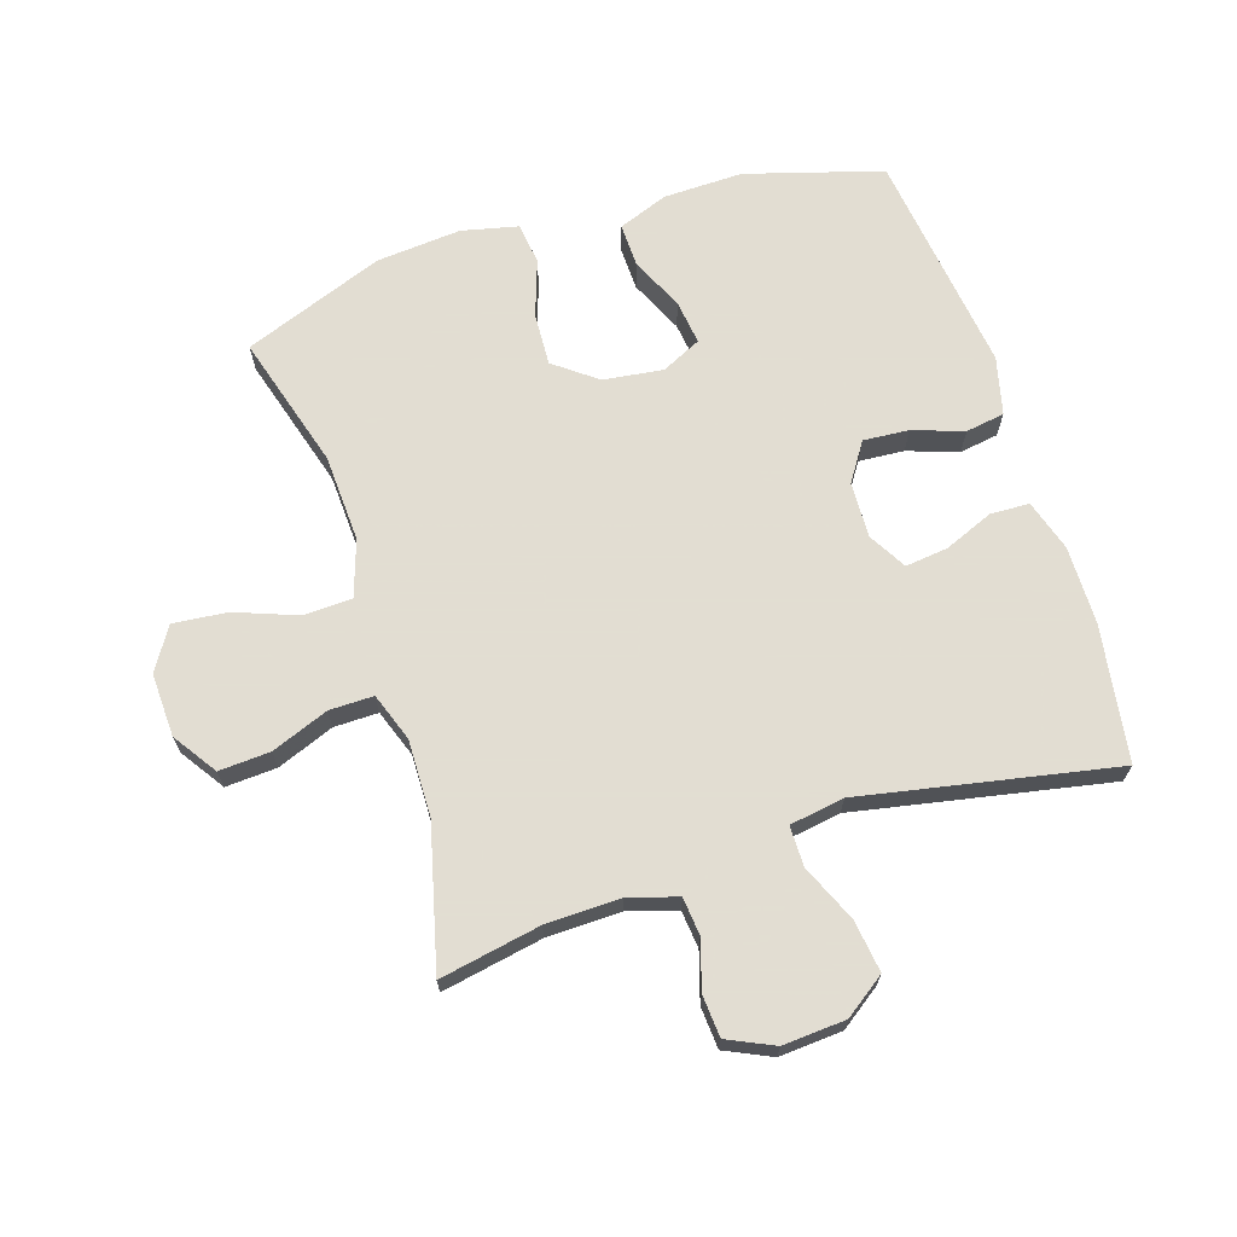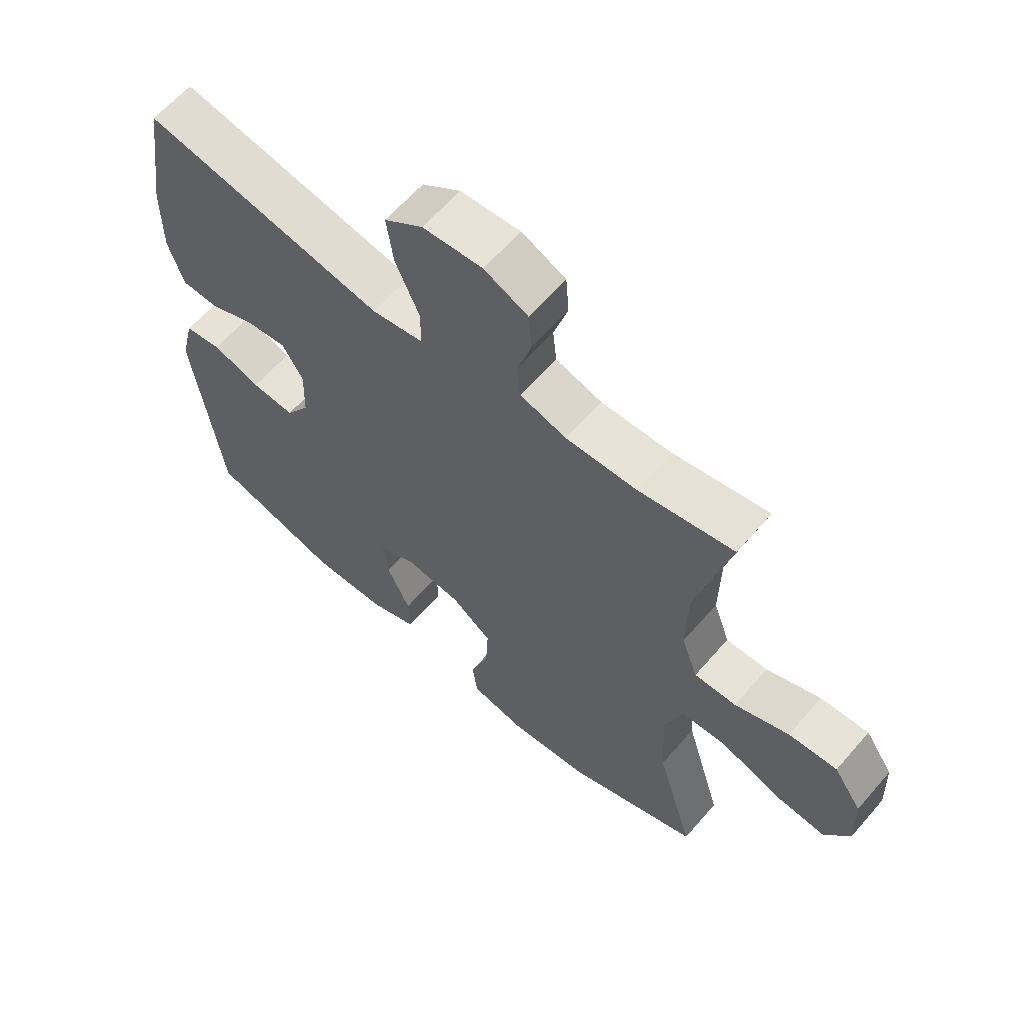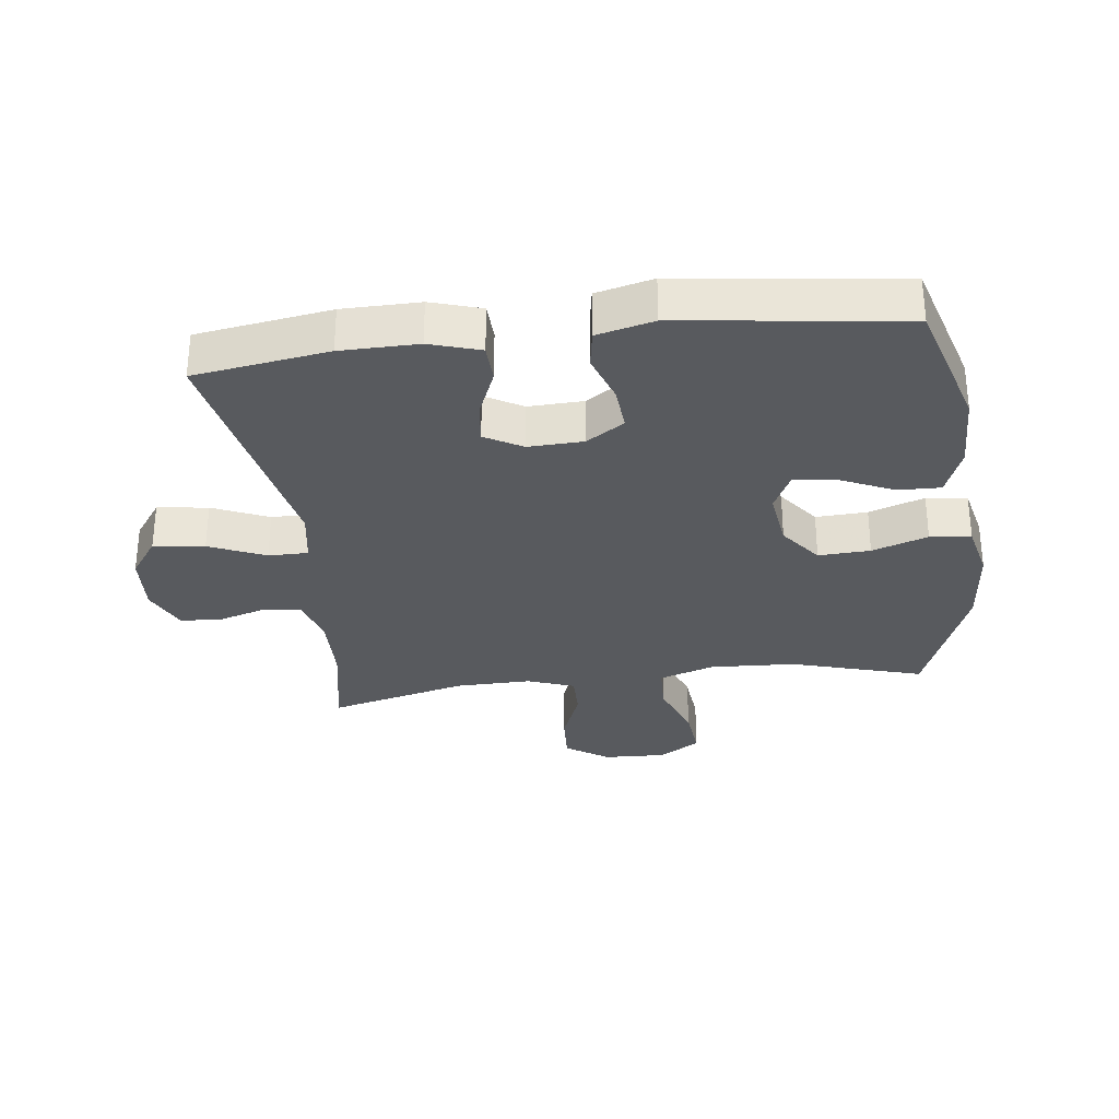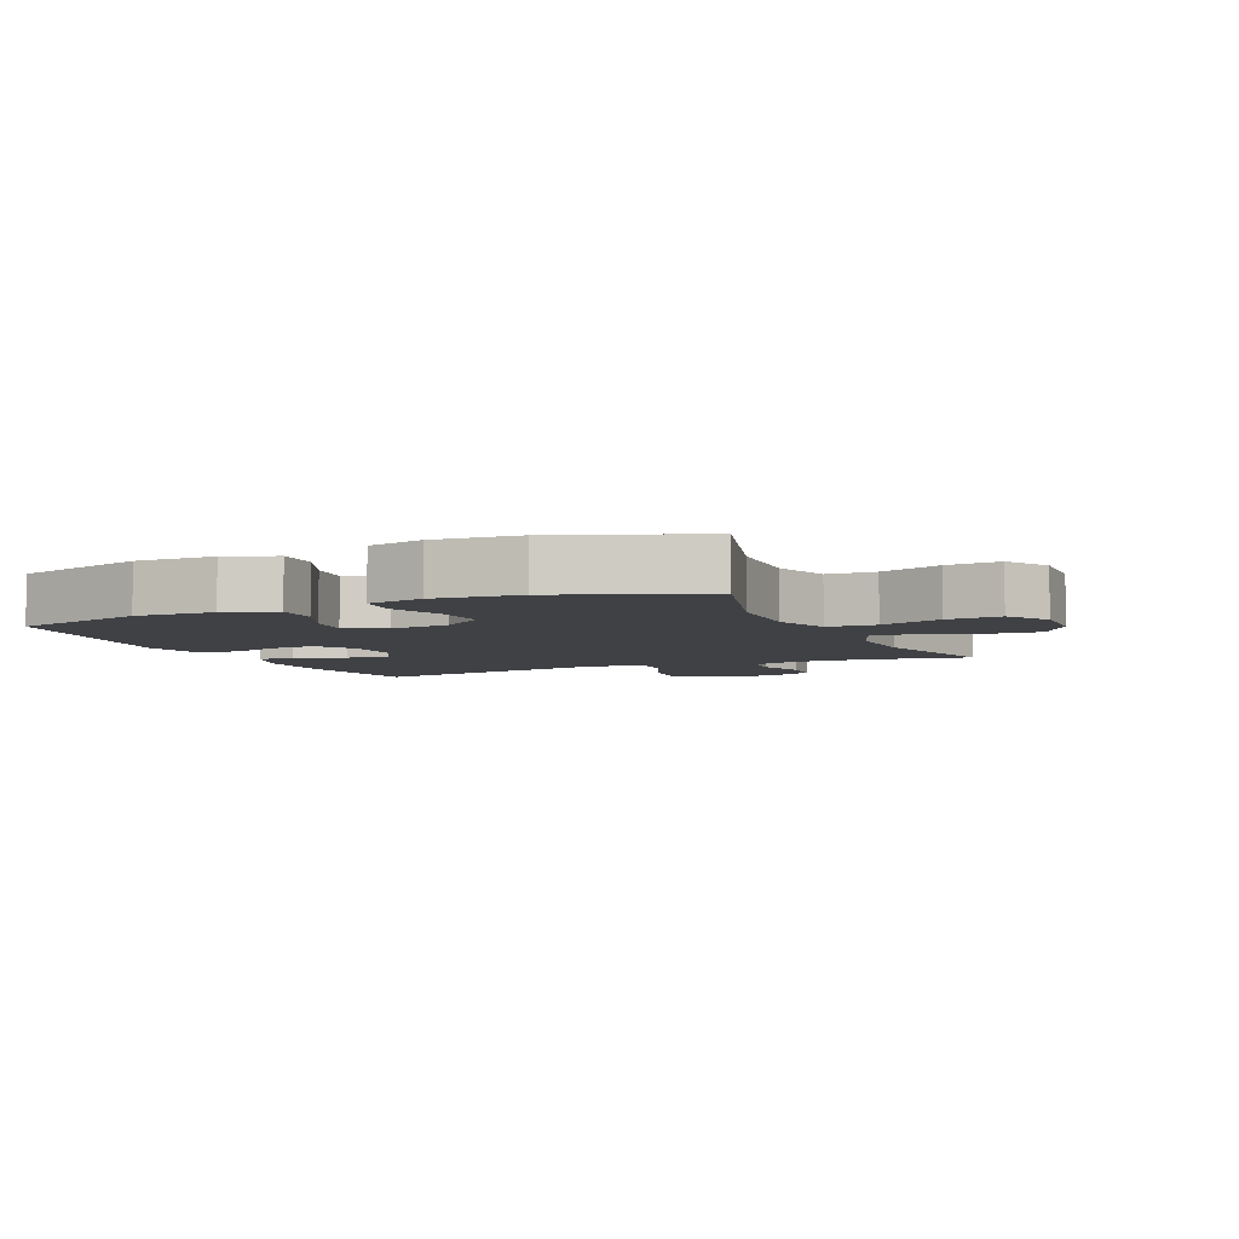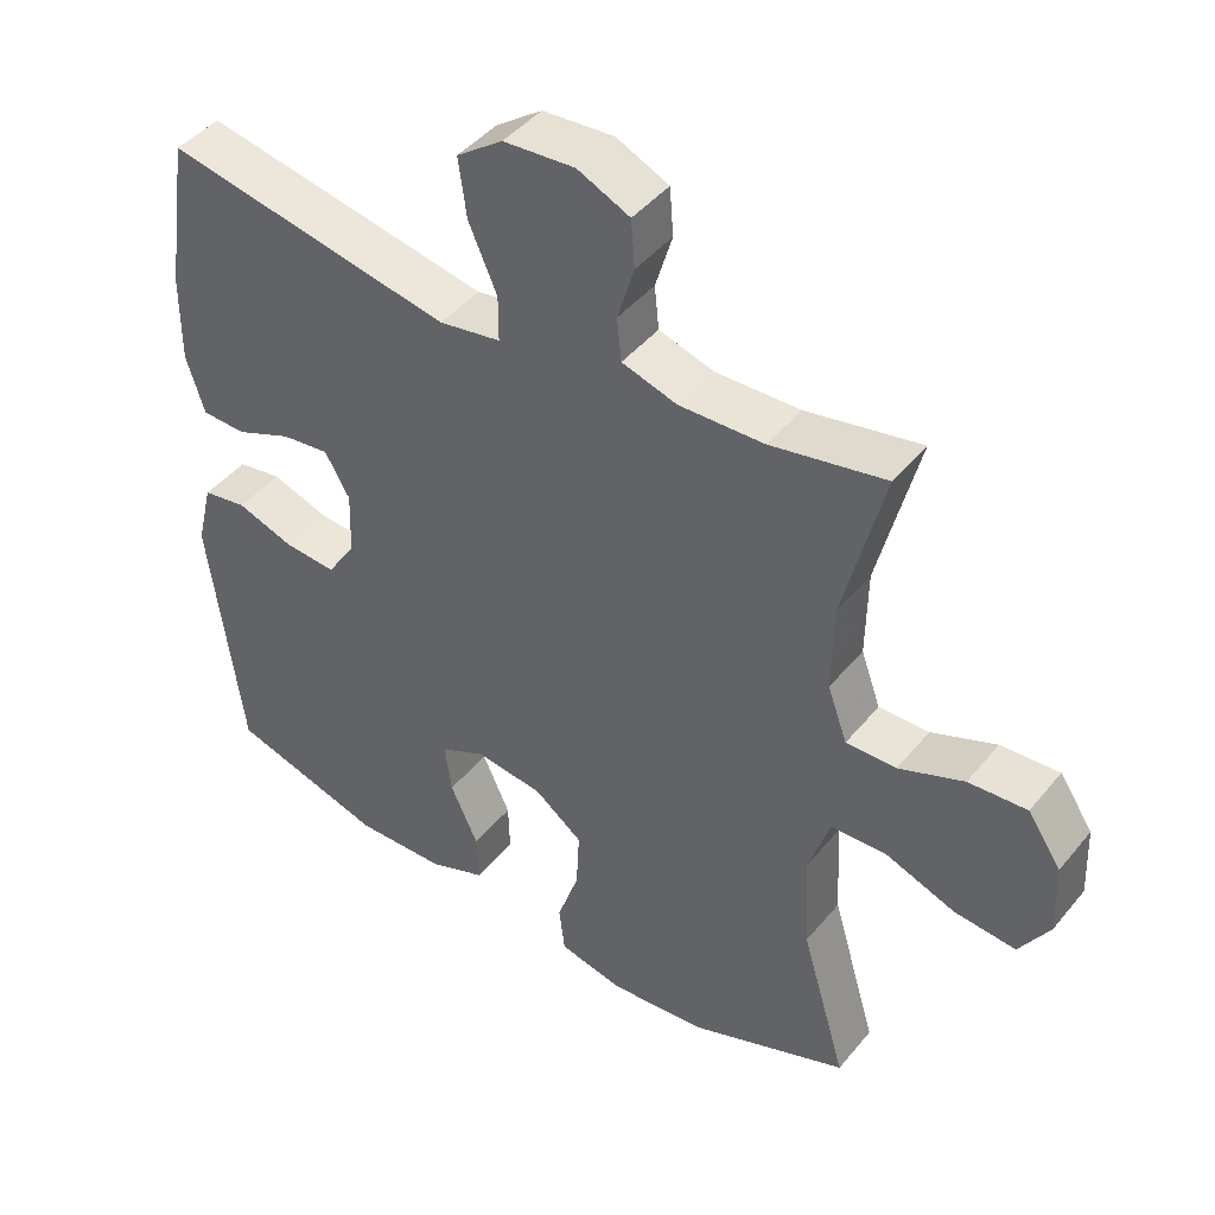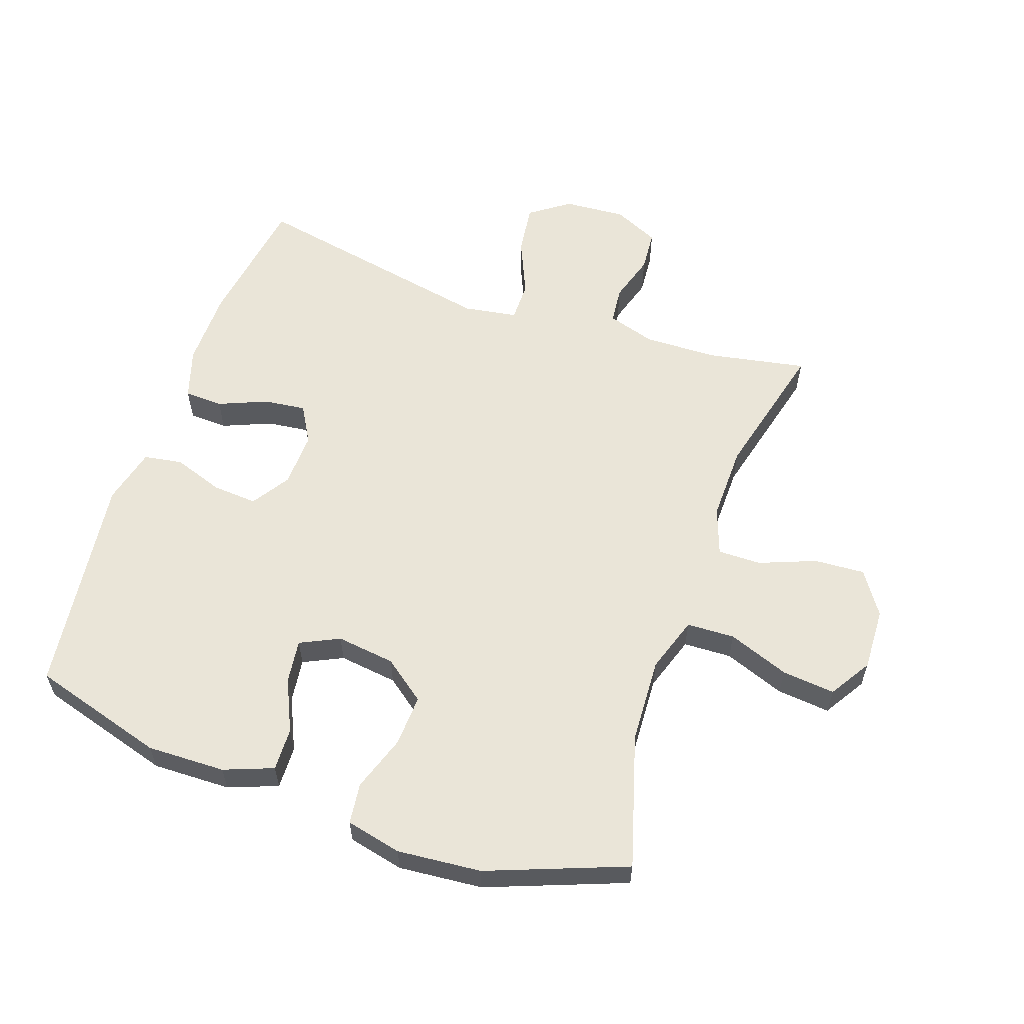
<metadata>
{"format":"obj","ext":"obj","renderer":"f3d","projection":"perspective","resolution":1024,"background":"white","views":[{"elev":68.1,"azim":-17.6,"up":"+Y"},{"elev":62.4,"azim":-139.2,"up":"+Z"},{"elev":-30.8,"azim":97.2,"up":"+Y"},{"elev":-5.5,"azim":-155.9,"up":"+Y"},{"elev":44.1,"azim":-143.6,"up":"+Z"},{"elev":58.9,"azim":-160.8,"up":"+Y"}]}
</metadata>
<code>
v 0.5 0.07 0.5
v 0.532 0.07 0.288
v 0.533 0.07 0.166
v 0.508 0.07 0.086
v 0.447 0.07 0.084
v 0.37 0.07 0.116
v 0.304 0.07 0.124
v 0.27 0.07 0.065
v 0.273 0.07 -0.022
v 0.312 0.07 -0.082
v 0.383 0.07 -0.077
v 0.462 0.07 -0.05
v 0.523 0.07 -0.06
v 0.545 0.07 -0.15
v 0.5 0.07 -0.5
v 0.288 0.07 -0.562
v 0.164 0.07 -0.559
v 0.086 0.07 -0.529
v 0.088 0.07 -0.461
v 0.126 0.07 -0.378
v 0.135 0.07 -0.309
v 0.073 0.07 -0.279
v -0.02 0.07 -0.291
v -0.086 0.07 -0.341
v -0.082 0.07 -0.423
v -0.052 0.07 -0.511
v -0.06 0.07 -0.576
v -0.148 0.07 -0.596
v -0.281 0.07 -0.584
v -0.5 0.07 -0.5
v -0.438 0.07 -0.29
v -0.431 0.07 -0.154
v -0.46 0.07 -0.066
v -0.536 0.07 -0.063
v -0.633 0.07 -0.099
v -0.717 0.07 -0.107
v -0.758 0.07 -0.041
v -0.754 0.07 0.058
v -0.708 0.07 0.126
v -0.628 0.07 0.121
v -0.539 0.07 0.086
v -0.47 0.07 0.085
v -0.443 0.07 0.16
v -0.445 0.07 0.28
v -0.5 0.07 0.5
v -0.343 0.07 0.47
v -0.227 0.07 0.467
v -0.151 0.07 0.49
v -0.145 0.07 0.549
v -0.168 0.07 0.625
v -0.163 0.07 0.69
v -0.091 0.07 0.723
v 0.007 0.07 0.716
v 0.07 0.07 0.671
v 0.059 0.07 0.59
v 0.02 0.07 0.501
v 0.02 0.07 0.438
v 0.105 0.07 0.424
v 0.5 0 0.5
v 0.532 0 0.288
v 0.533 0 0.166
v 0.508 0 0.086
v 0.447 0 0.084
v 0.37 0 0.116
v 0.304 0 0.124
v 0.27 0 0.065
v 0.273 0 -0.022
v 0.312 0 -0.082
v 0.383 0 -0.077
v 0.462 0 -0.05
v 0.523 0 -0.06
v 0.545 0 -0.15
v 0.5 0 -0.5
v 0.288 0 -0.562
v 0.164 0 -0.559
v 0.086 0 -0.529
v 0.088 0 -0.461
v 0.126 0 -0.378
v 0.135 0 -0.309
v 0.073 0 -0.279
v -0.02 0 -0.291
v -0.086 0 -0.341
v -0.082 0 -0.423
v -0.052 0 -0.511
v -0.06 0 -0.576
v -0.148 0 -0.596
v -0.281 0 -0.584
v -0.5 0 -0.5
v -0.438 0 -0.29
v -0.431 0 -0.154
v -0.46 0 -0.066
v -0.536 0 -0.063
v -0.633 0 -0.099
v -0.717 0 -0.107
v -0.758 0 -0.041
v -0.754 0 0.058
v -0.708 0 0.126
v -0.628 0 0.121
v -0.539 0 0.086
v -0.47 0 0.085
v -0.443 0 0.16
v -0.445 0 0.28
v -0.5 0 0.5
v -0.343 0 0.47
v -0.227 0 0.467
v -0.151 0 0.49
v -0.145 0 0.549
v -0.168 0 0.625
v -0.163 0 0.69
v -0.091 0 0.723
v 0.007 0 0.716
v 0.07 0 0.671
v 0.059 0 0.59
v 0.02 0 0.501
v 0.02 0 0.438
v 0.105 0 0.424
f 54 55 56
f 53 54 56
f 52 53 56
f 51 52 56
f 50 51 56
f 49 50 56
f 48 49 56 57
f 47 48 57
f 46 47 57 58
f 44 45 46
f 43 44 46 58
f 39 40 41
f 38 39 41
f 37 38 41
f 36 37 41
f 35 36 41
f 34 35 41
f 33 34 41 42
f 58 1 2
f 43 58 2
f 42 43 2
f 33 42 2
f 32 33 2
f 29 30 31
f 28 29 31
f 27 28 31
f 26 27 31
f 25 26 31
f 18 19 20
f 17 18 20
f 16 17 20
f 15 16 20
f 14 15 20
f 13 14 20
f 12 13 20
f 11 12 20
f 10 11 20 21
f 9 10 21 22
f 4 5 6
f 3 4 6
f 2 3 6
f 2 6 7
f 32 2 7
f 24 25 31 32
f 32 7 8
f 24 32 8
f 23 24 8
f 8 9 22 23
f 114 113 112
f 114 112 111
f 114 111 110
f 114 110 109
f 114 109 108
f 114 108 107
f 115 114 107 106
f 115 106 105
f 116 115 105 104
f 104 103 102
f 116 104 102 101
f 99 98 97
f 99 97 96
f 99 96 95
f 99 95 94
f 99 94 93
f 99 93 92
f 100 99 92 91
f 60 59 116
f 60 116 101
f 60 101 100
f 60 100 91
f 60 91 90
f 89 88 87
f 89 87 86
f 89 86 85
f 89 85 84
f 89 84 83
f 78 77 76
f 78 76 75
f 78 75 74
f 78 74 73
f 78 73 72
f 78 72 71
f 78 71 70
f 78 70 69
f 79 78 69 68
f 80 79 68 67
f 64 63 62
f 64 62 61
f 64 61 60
f 65 64 60
f 65 60 90
f 90 89 83 82
f 66 65 90
f 66 90 82
f 66 82 81
f 81 80 67 66
f 1 59 60 2
f 2 60 61 3
f 3 61 62 4
f 4 62 63 5
f 5 63 64 6
f 6 64 65 7
f 7 65 66 8
f 8 66 67 9
f 9 67 68 10
f 10 68 69 11
f 11 69 70 12
f 12 70 71 13
f 13 71 72 14
f 14 72 73 15
f 15 73 74 16
f 16 74 75 17
f 17 75 76 18
f 18 76 77 19
f 19 77 78 20
f 20 78 79 21
f 21 79 80 22
f 22 80 81 23
f 23 81 82 24
f 24 82 83 25
f 25 83 84 26
f 26 84 85 27
f 27 85 86 28
f 28 86 87 29
f 29 87 88 30
f 30 88 89 31
f 31 89 90 32
f 32 90 91 33
f 33 91 92 34
f 34 92 93 35
f 35 93 94 36
f 36 94 95 37
f 37 95 96 38
f 38 96 97 39
f 39 97 98 40
f 40 98 99 41
f 41 99 100 42
f 42 100 101 43
f 43 101 102 44
f 44 102 103 45
f 45 103 104 46
f 46 104 105 47
f 47 105 106 48
f 48 106 107 49
f 49 107 108 50
f 50 108 109 51
f 51 109 110 52
f 52 110 111 53
f 53 111 112 54
f 54 112 113 55
f 55 113 114 56
f 56 114 115 57
f 57 115 116 58
f 58 116 59 1

</code>
